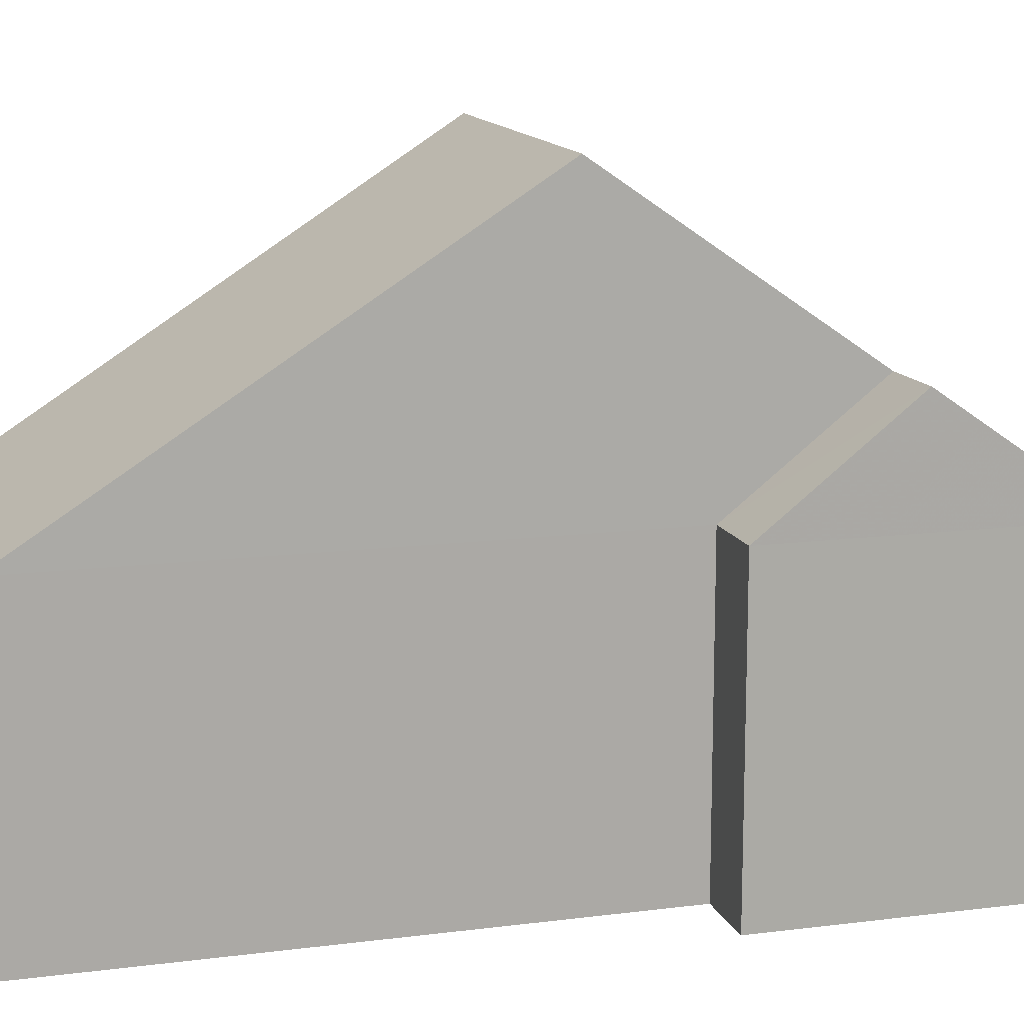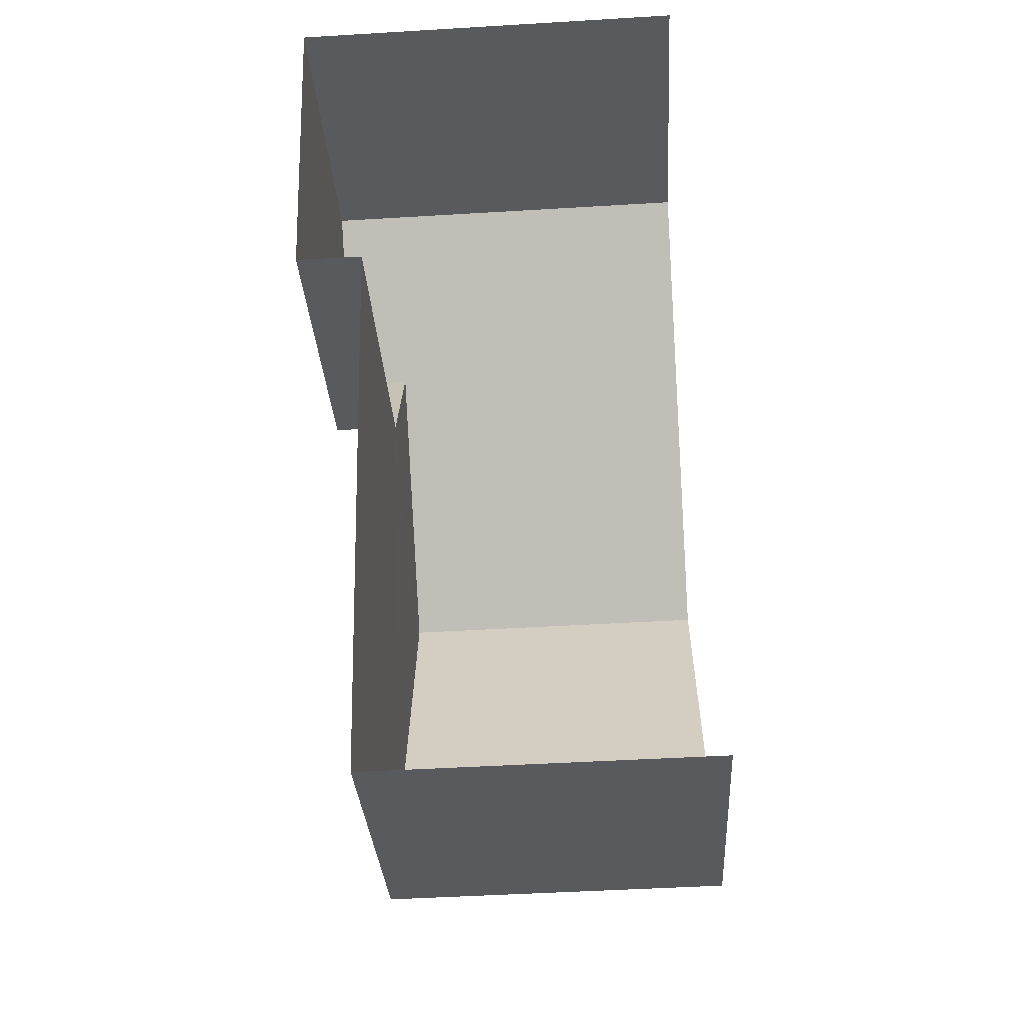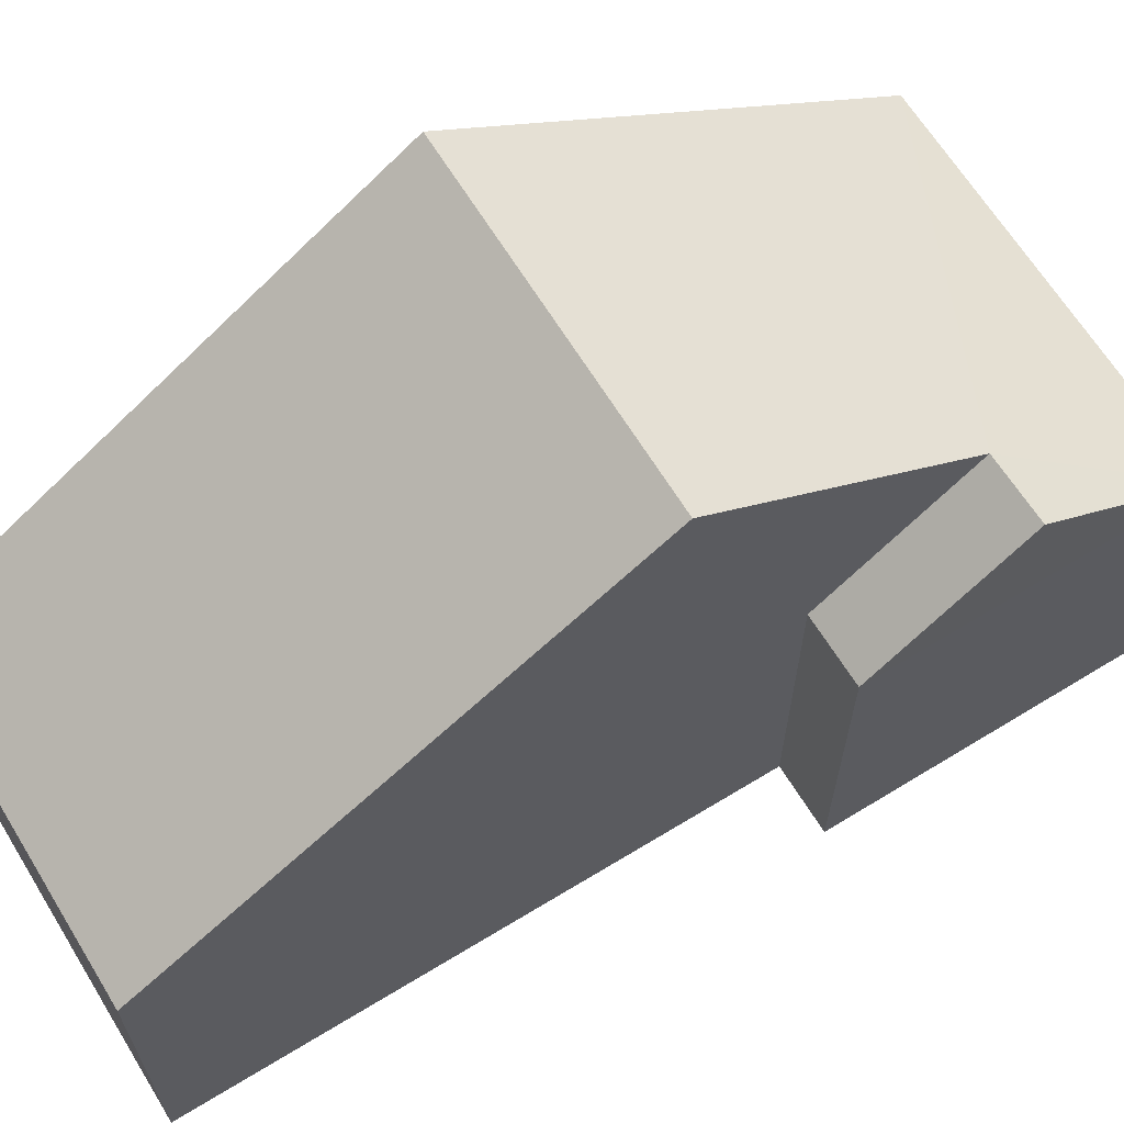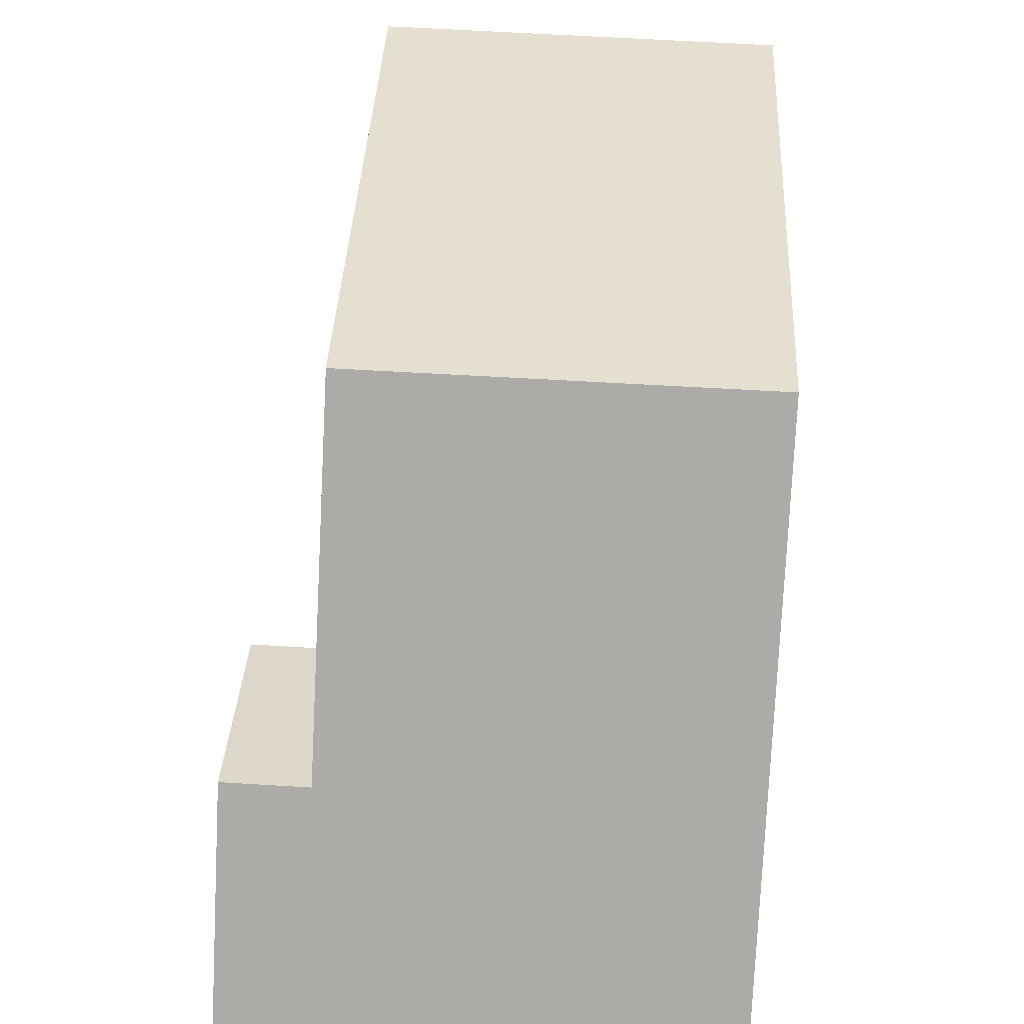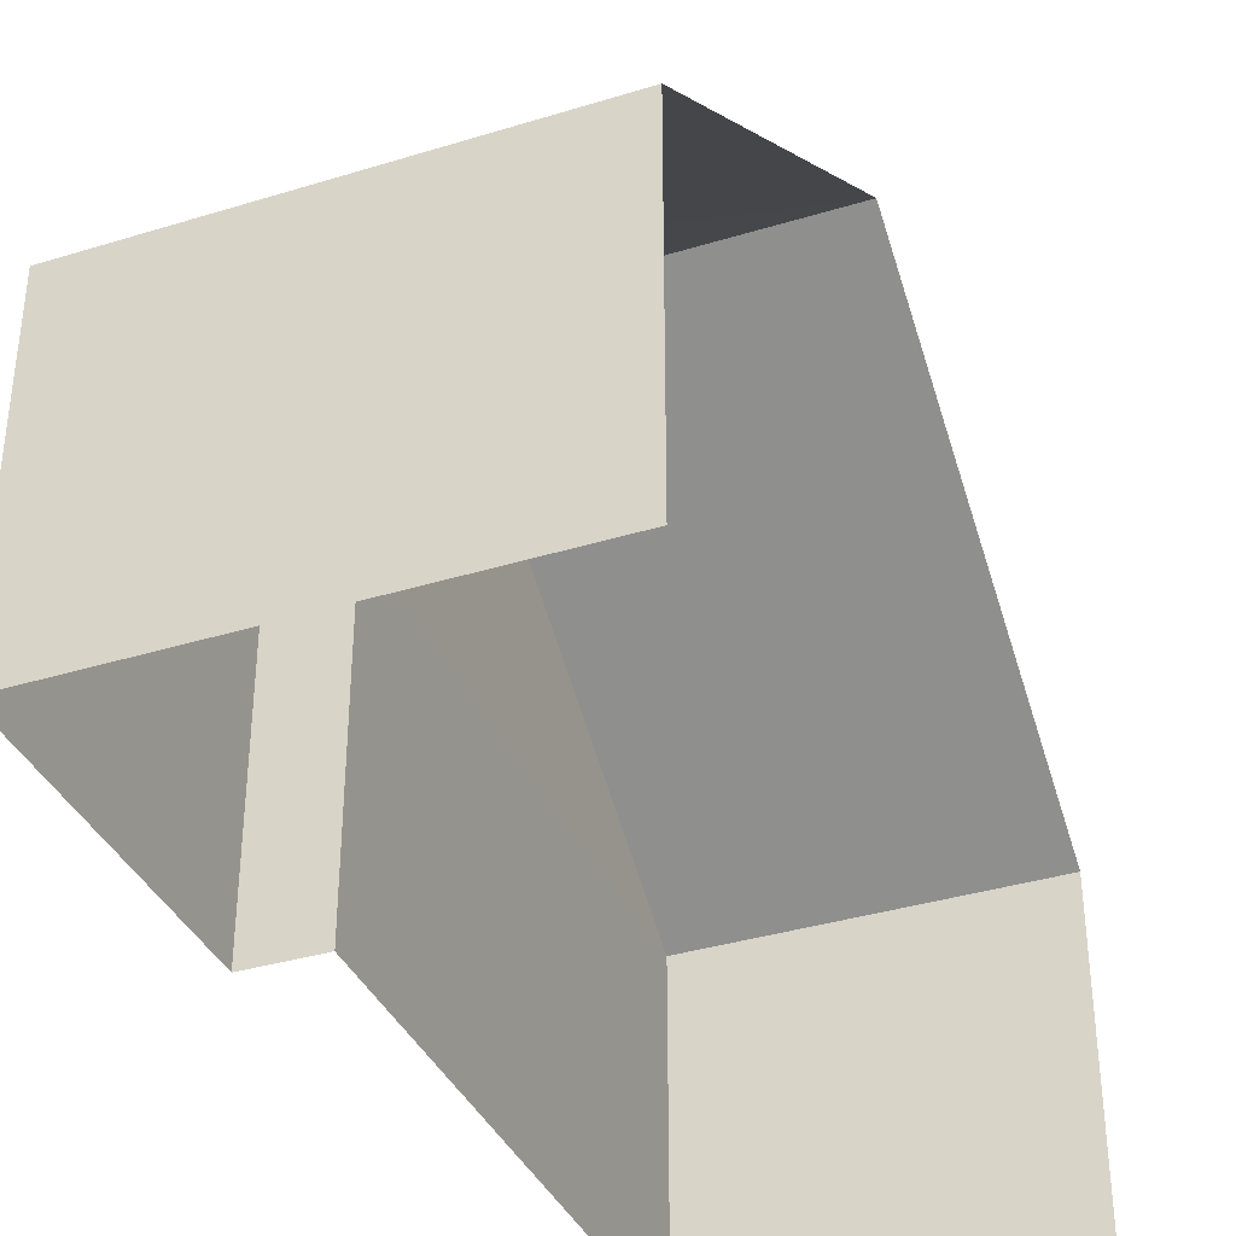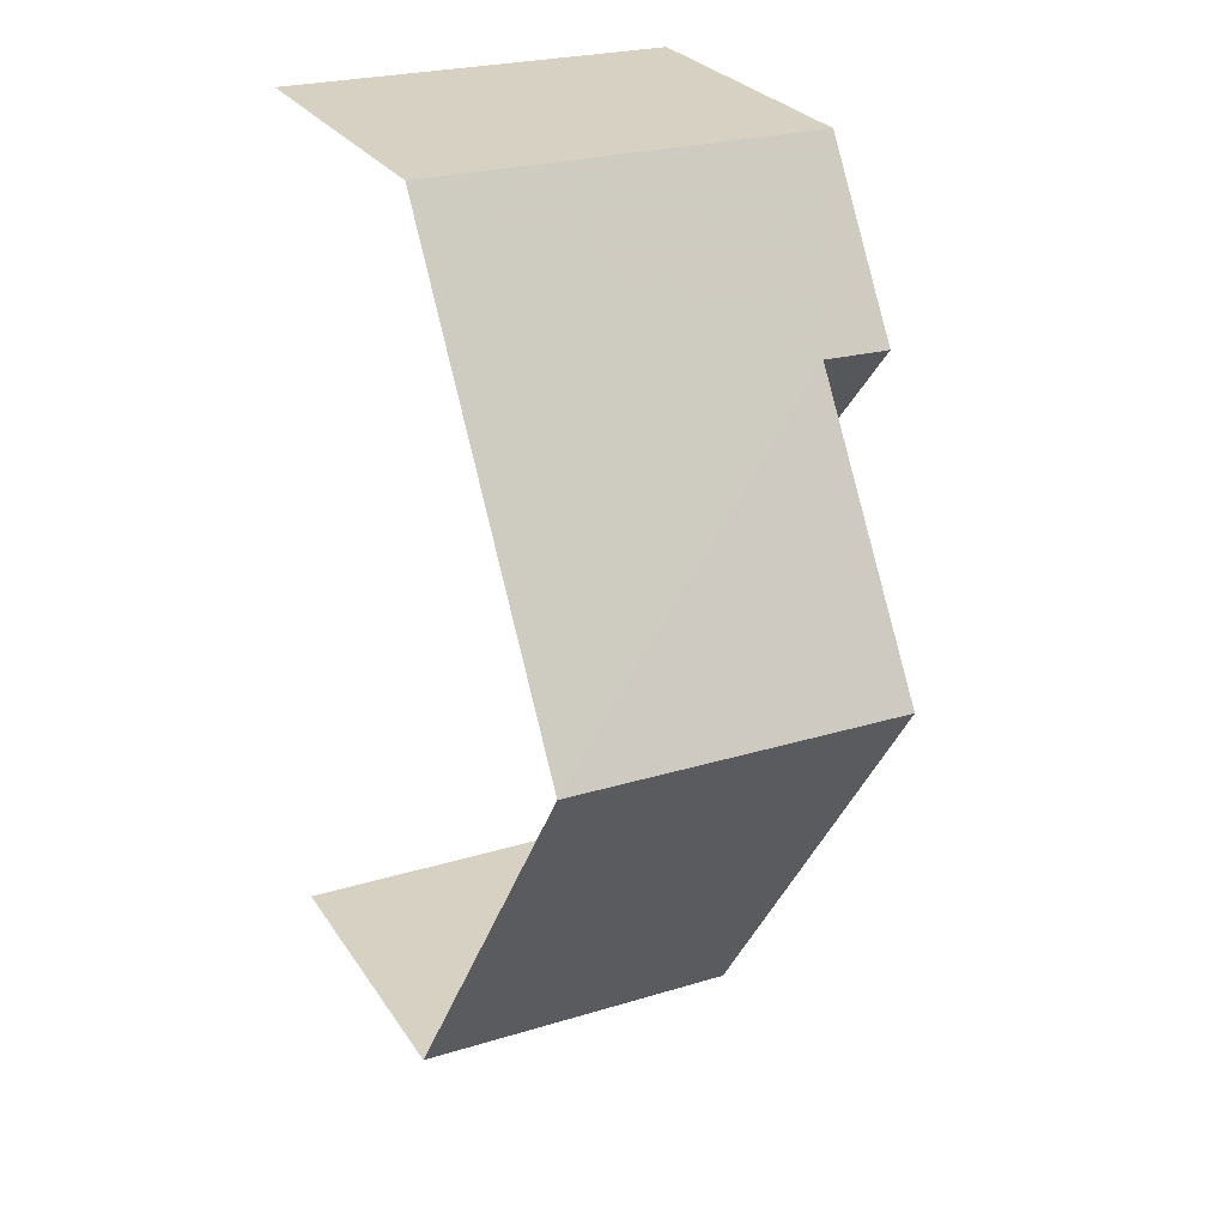
<metadata>
{"format":"obj","ext":"obj","renderer":"f3d","projection":"perspective","resolution":1024,"background":"white","views":[{"elev":13.5,"azim":72.7,"up":"+Z"},{"elev":-31.2,"azim":-176.6,"up":"+Y"},{"elev":65.6,"azim":57.1,"up":"+Z"},{"elev":68.8,"azim":-178.0,"up":"+Z"},{"elev":-36.8,"azim":-159.6,"up":"+Z"},{"elev":27.4,"azim":-26.6,"up":"+Y"}]}
</metadata>
<code>
v -3.723e+05 -1.054e+05 24.29
v -3.723e+05 -1.054e+05 24.29
v -3.723e+05 -1.054e+05 24.29
v -3.723e+05 -1.054e+05 24.29
v -3.723e+05 -1.054e+05 24.29
v -3.723e+05 -1.054e+05 24.29
v -3.723e+05 -1.054e+05 33.52
v -3.723e+05 -1.054e+05 30.81
v -3.723e+05 -1.054e+05 29.07
v -3.723e+05 -1.054e+05 29.07
v -3.723e+05 -1.054e+05 33.52
v -3.723e+05 -1.054e+05 30.81
v -3.723e+05 -1.054e+05 29.07
v -3.723e+05 -1.054e+05 29.07
v -3.723e+05 -1.054e+05 29.07
v -3.723e+05 -1.054e+05 29.07
f 1 2 3
f 2 4 3
f 3 5 6
f 3 4 5
f 9 4 7
f 4 2 7
f 2 15 7
f 7 8 9
f 9 8 10
f 7 11 8
f 10 8 12
f 13 14 12
f 8 13 12
f 15 16 11
f 7 15 11
f 9 5 4
f 9 10 5
f 14 6 10
f 14 10 12
f 6 5 10
f 15 2 1
f 16 15 1
f 3 6 14
f 13 3 14
f 3 16 1
f 16 13 11
f 11 13 8
f 3 13 16

</code>
